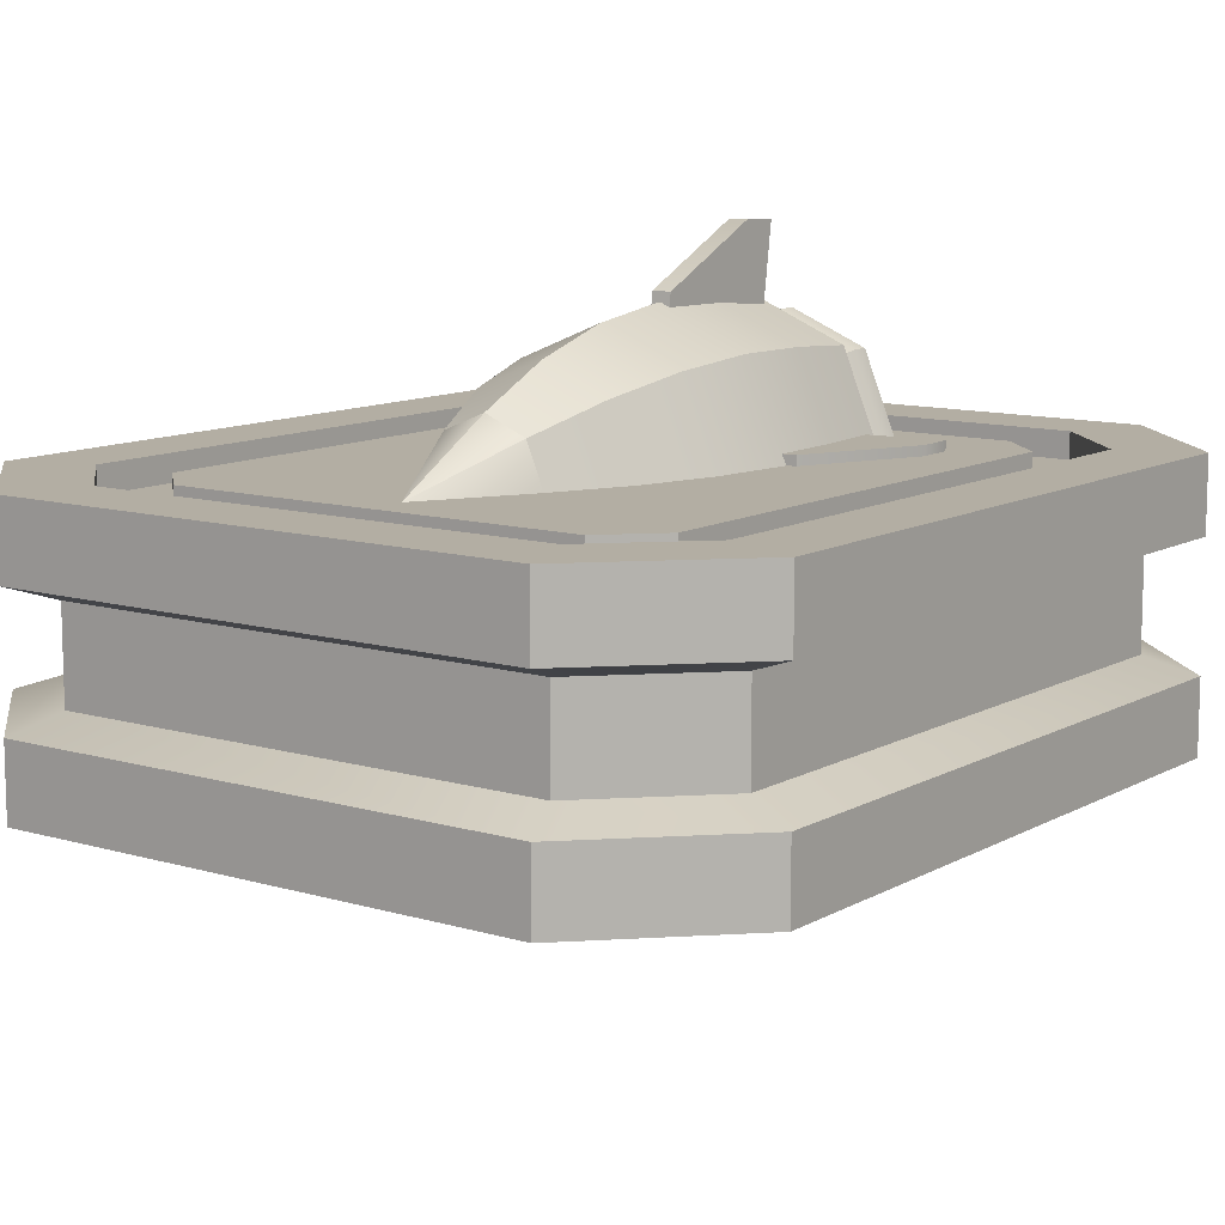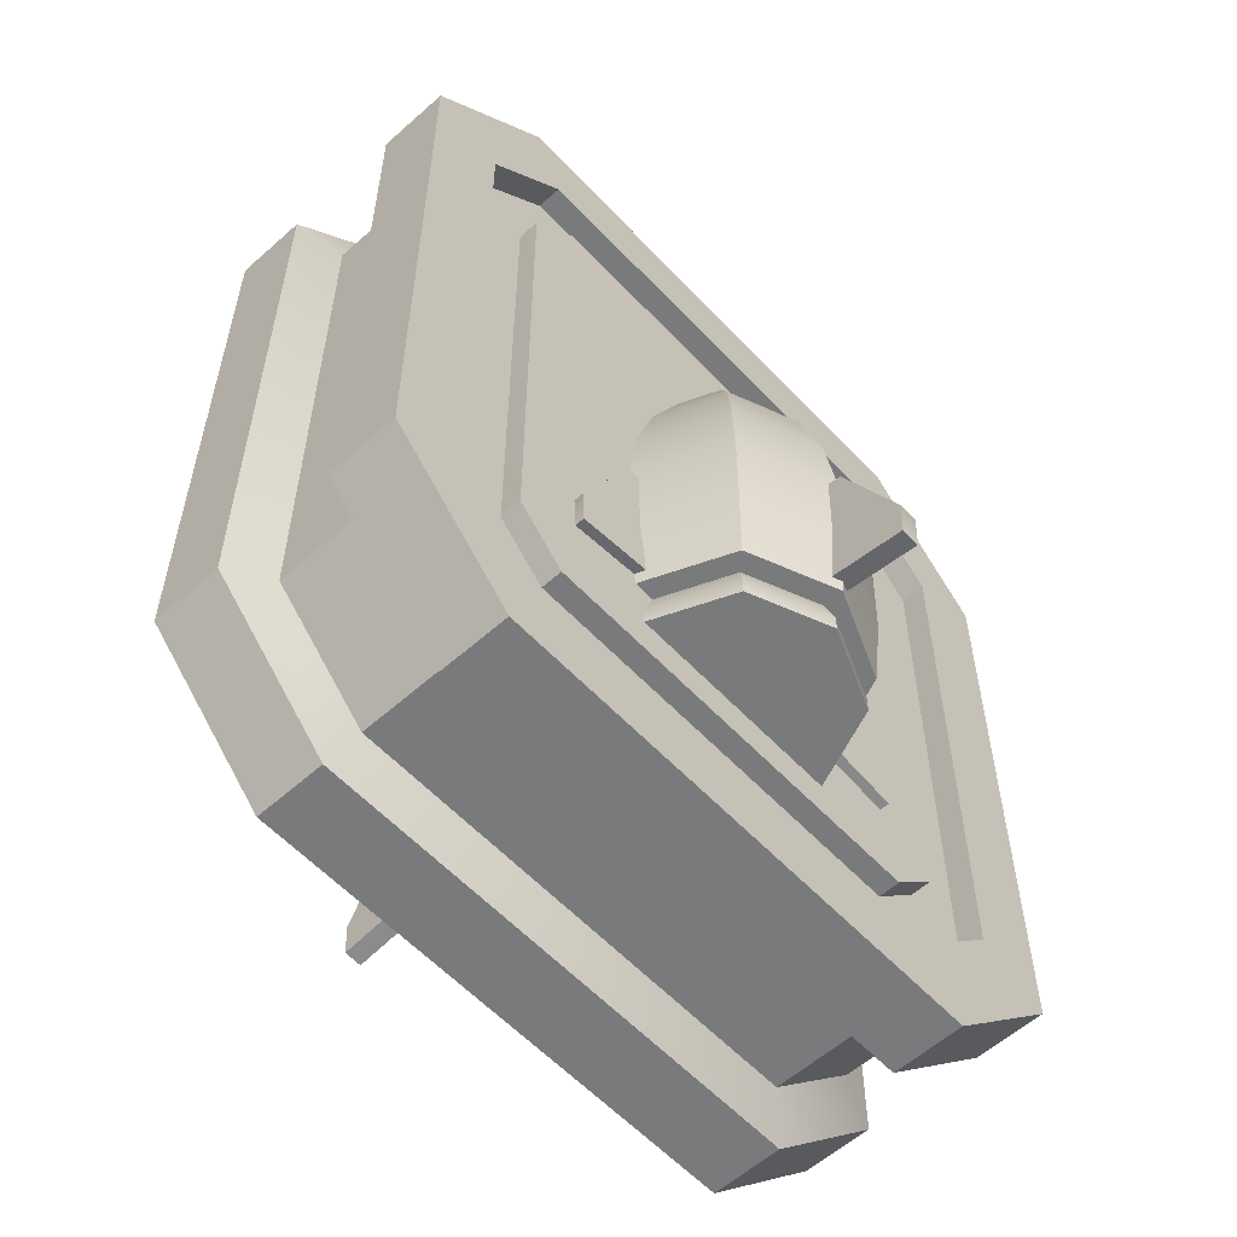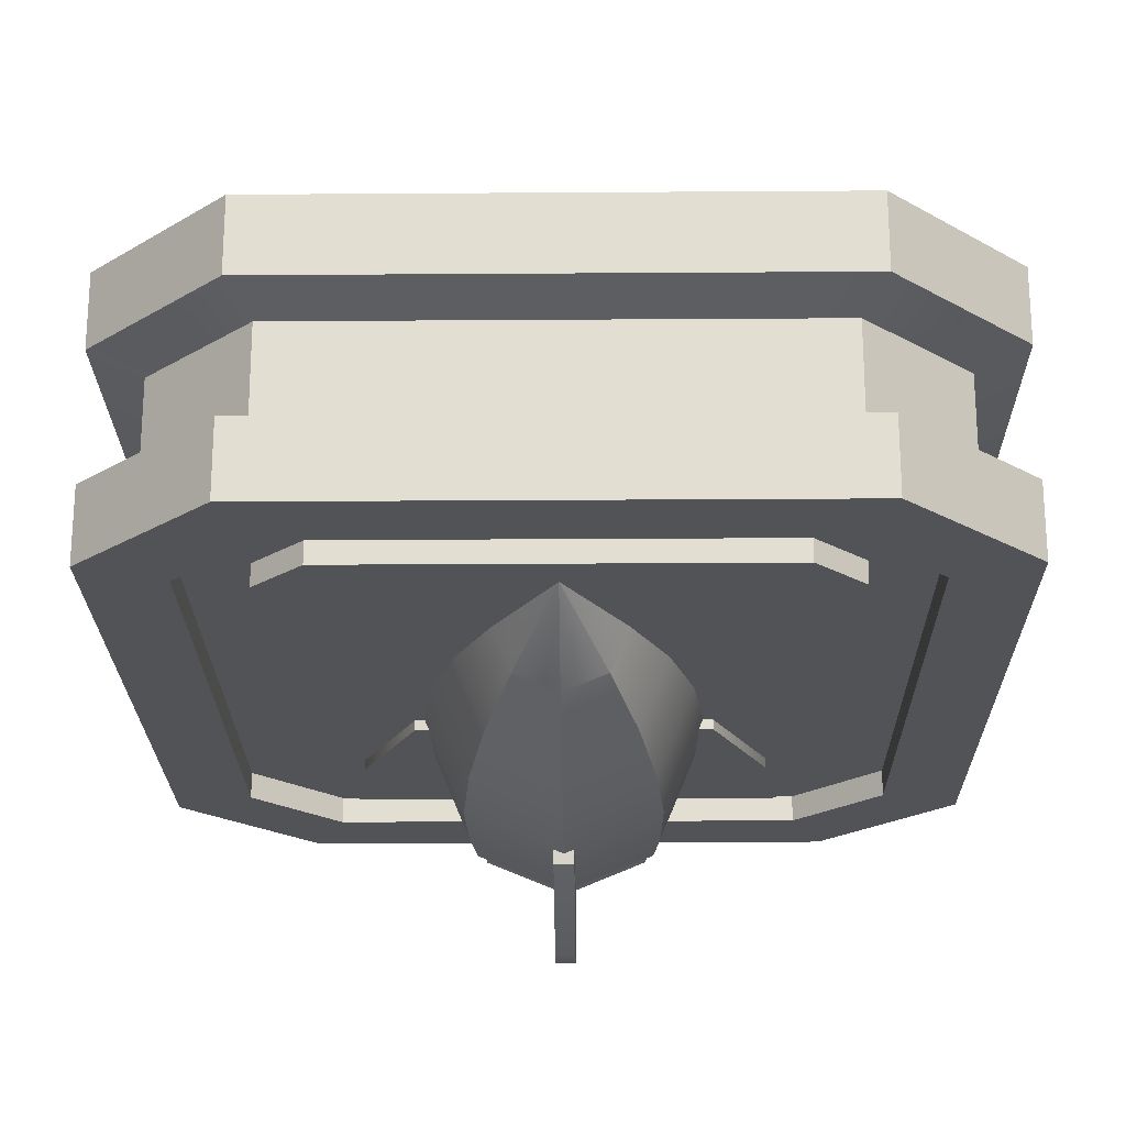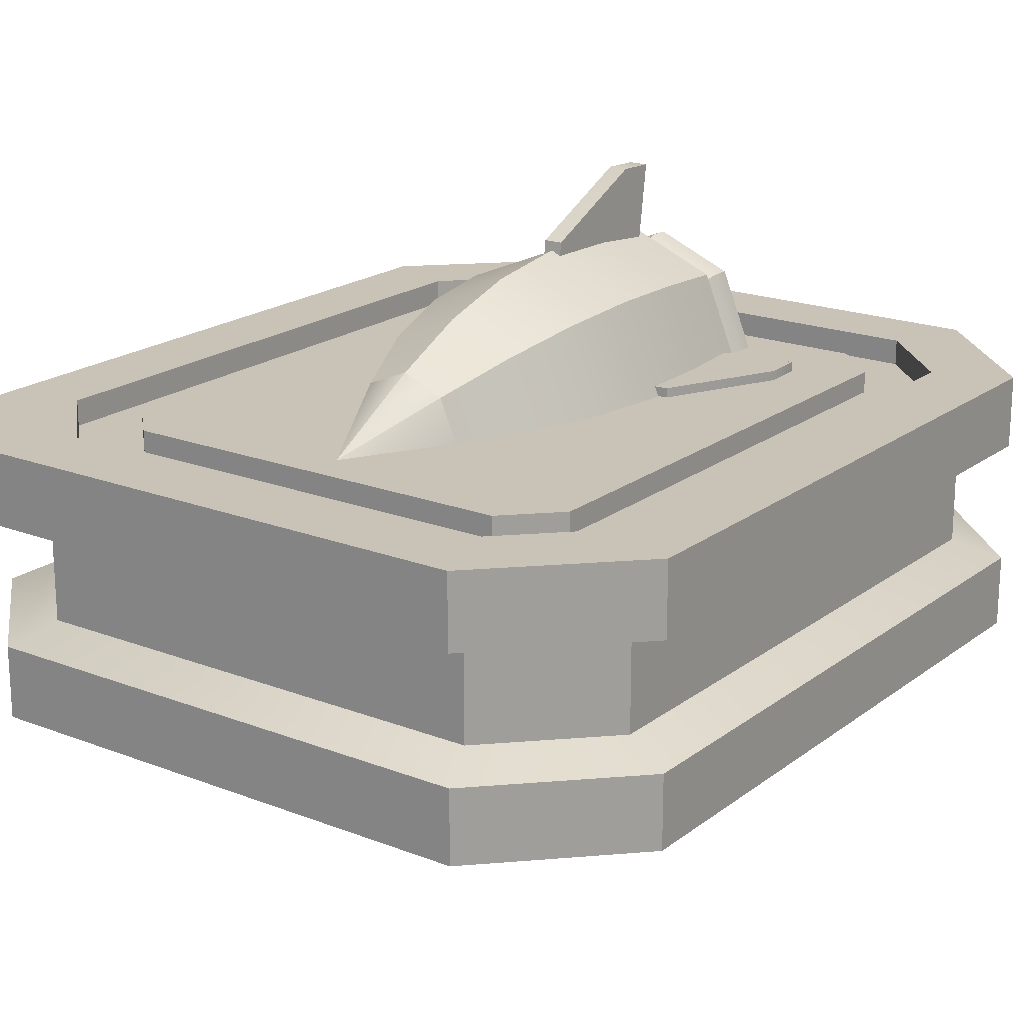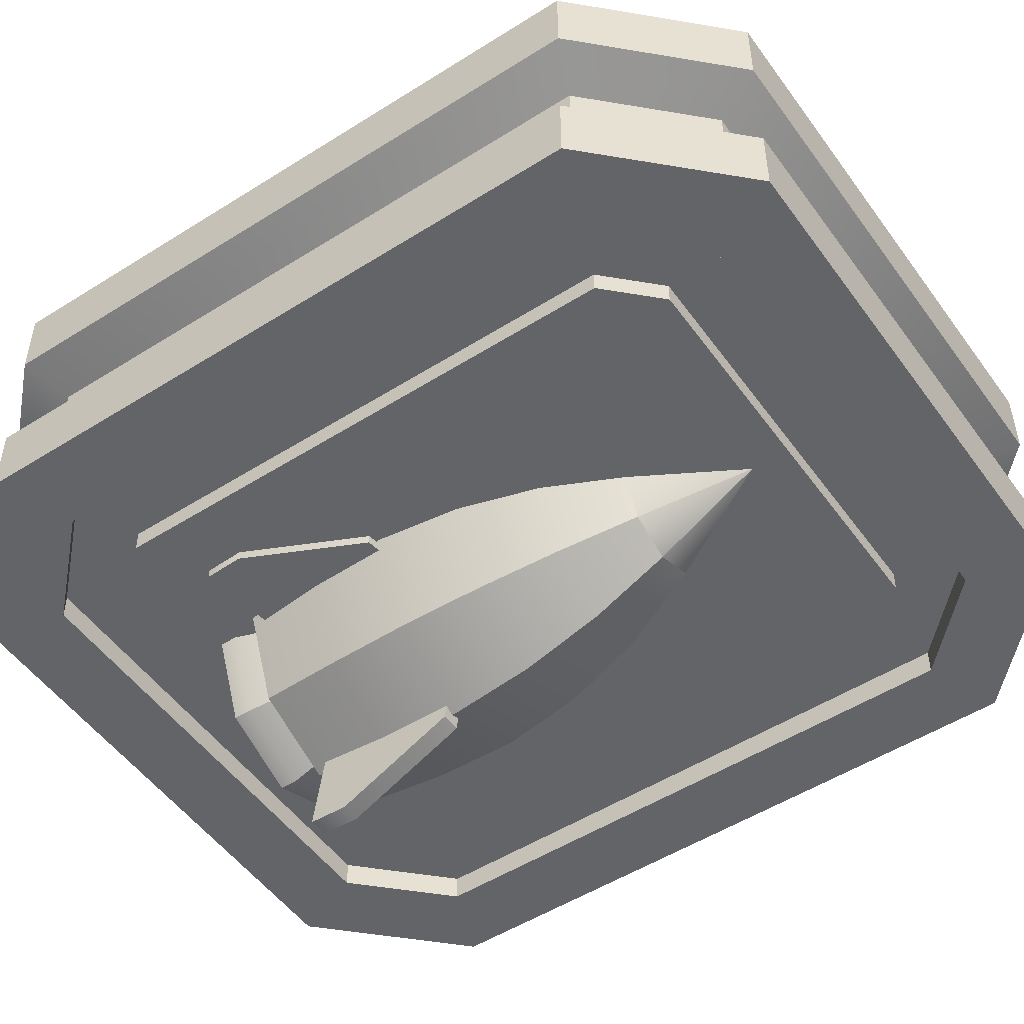
<metadata>
{"format":"obj","ext":"obj","renderer":"f3d","projection":"perspective","resolution":1024,"background":"white","views":[{"elev":10.9,"azim":-143.6,"up":"+Z"},{"elev":-58.0,"azim":-47.4,"up":"+Y"},{"elev":-22.3,"azim":-179.3,"up":"+Z"},{"elev":19.5,"azim":-144.0,"up":"+Z"},{"elev":-51.2,"azim":124.6,"up":"+Z"}]}
</metadata>
<code>
o powerUp_Rocket
v -0.122 0.0167 0.06188
v -0.182 0.0767 0.06188
v -0.182 0.3753 0.06188
v -0.122 0.4353 0.06188
v 0.122 0.4353 0.06188
v 0.182 0.3753 0.06188
v 0.182 0.0767 0.06188
v 0.122 0.0167 0.06188
v -0.1074 0.0519 0.06188
v -0.1468 0.09128 0.06188
v -0.1468 0.3607 0.06188
v -0.1074 0.4001 0.06188
v 0.1074 0.4001 0.06188
v 0.1468 0.3607 0.06188
v 0.1468 0.09128 0.06188
v 0.1074 0.0519 0.06188
v -0.1074 0.0519 0.04988
v -0.1468 0.09128 0.04988
v -0.1468 0.3607 0.04988
v -0.1074 0.4001 0.04988
v 0.1074 0.4001 0.04988
v 0.1468 0.3607 0.04988
v 0.1468 0.09128 0.04988
v 0.1074 0.0519 0.04988
v -0.09549 0.0807 0.04988
v -0.118 0.1032 0.04988
v -0.118 0.3488 0.04988
v -0.09549 0.3713 0.04988
v 0.09549 0.3713 0.04988
v 0.118 0.3488 0.04988
v 0.118 0.1032 0.04988
v 0.09549 0.0807 0.04988
v -0.09549 0.0807 0.05988
v -0.118 0.1032 0.05988
v -0.118 0.3488 0.05988
v -0.09549 0.3713 0.05988
v 0.09549 0.3713 0.05988
v 0.118 0.3488 0.05988
v 0.118 0.1032 0.05988
v 0.09549 0.0807 0.05988
v 0.122 0.0167 0.02826
v -0.122 0.0167 0.02826
v 0.182 0.3753 0.02826
v 0.182 0.0767 0.02826
v -0.122 0.4353 0.02826
v 0.122 0.4353 0.02826
v -0.182 0.0767 0.02826
v -0.182 0.3753 0.02826
v 0.1129 0.0387 0.02063
v -0.1129 0.0387 0.02063
v 0.16 0.3662 0.02063
v 0.16 0.08581 0.02063
v -0.1129 0.4133 0.02063
v 0.1129 0.4133 0.02063
v -0.16 0.08581 0.02063
v -0.16 0.3662 0.02063
v -0.122 0.0167 -0.06188
v -0.182 0.0767 -0.06188
v -0.182 0.3753 -0.06188
v -0.122 0.4353 -0.06188
v 0.122 0.4353 -0.06188
v 0.182 0.3753 -0.06188
v 0.182 0.0767 -0.06188
v 0.122 0.0167 -0.06188
v -0.1074 0.0519 -0.06188
v -0.1468 0.09128 -0.06188
v -0.1468 0.3607 -0.06188
v -0.1074 0.4001 -0.06188
v 0.1074 0.4001 -0.06188
v 0.1468 0.3607 -0.06188
v 0.1468 0.09128 -0.06188
v 0.1074 0.0519 -0.06188
v -0.1074 0.0519 -0.04988
v -0.1468 0.09128 -0.04988
v -0.1468 0.3607 -0.04988
v -0.1074 0.4001 -0.04988
v 0.1074 0.4001 -0.04988
v 0.1468 0.3607 -0.04988
v 0.1468 0.09128 -0.04988
v 0.1074 0.0519 -0.04988
v -0.09549 0.0807 -0.04988
v -0.118 0.1032 -0.04988
v -0.118 0.3488 -0.04988
v -0.09549 0.3713 -0.04988
v 0.09549 0.3713 -0.04988
v 0.118 0.3488 -0.04988
v 0.118 0.1032 -0.04988
v 0.09549 0.0807 -0.04988
v -0.09549 0.0807 -0.05988
v -0.118 0.1032 -0.05988
v -0.118 0.3488 -0.05988
v -0.09549 0.3713 -0.05988
v 0.09549 0.3713 -0.05988
v 0.118 0.3488 -0.05988
v 0.118 0.1032 -0.05988
v 0.09549 0.0807 -0.05988
v 0.122 0.0167 -0.02826
v -0.122 0.0167 -0.02826
v 0.182 0.3753 -0.02826
v 0.182 0.0767 -0.02826
v -0.122 0.4353 -0.02826
v 0.122 0.4353 -0.02826
v -0.182 0.0767 -0.02826
v -0.182 0.3753 -0.02826
v 0.1129 0.0387 -0.02063
v -0.1129 0.0387 -0.02063
v 0.16 0.3662 -0.02063
v 0.16 0.08581 -0.02063
v -0.1129 0.4133 -0.02063
v 0.1129 0.4133 -0.02063
v -0.16 0.08581 -0.02063
v -0.16 0.3662 -0.02063
v -0.05566 0.1206 0.05988
v -0.03936 0.1206 0.09924
v 2.228e-08 0.1206 0.1155
v 0.03936 0.1206 0.09924
v 0.05566 0.1206 0.05988
v 2.228e-08 0.3533 0.05988
v 0.02747 0.3055 0.05988
v 0.0593 0.1582 0.05988
v 0.01943 0.3055 0.07931
v 0.04193 0.1582 0.1018
v 2.228e-08 0.3055 0.08735
v 2.228e-08 0.1582 0.1192
v -0.01943 0.3055 0.07931
v -0.04193 0.1582 0.1018
v -0.02747 0.3055 0.05988
v -0.0593 0.1582 0.05988
v 0.04393 0.271 0.05988
v 0.05487 0.2343 0.05988
v 0.06004 0.1964 0.05988
v 0.03106 0.271 0.09094
v 0.0388 0.2343 0.09868
v 0.04245 0.1964 0.1023
v 2.228e-08 0.271 0.1038
v 2.228e-08 0.2343 0.1148
v 2.228e-08 0.1964 0.1199
v -0.03106 0.271 0.09094
v -0.0388 0.2343 0.09868
v -0.04245 0.1964 0.1023
v -0.04393 0.271 0.05988
v -0.05487 0.2343 0.05988
v -0.06004 0.1964 0.05988
v -0.046 0.1206 0.05988
v -0.03253 0.1206 0.09241
v 2.228e-08 0.1206 0.1059
v 0.03253 0.1206 0.09241
v 0.046 0.1206 0.05988
v -0.05098 0.1066 0.05988
v -0.03605 0.1066 0.09593
v 2.228e-08 0.1066 0.1109
v 0.03605 0.1066 0.09593
v 0.05098 0.1066 0.05988
v -0.05098 0.09875 0.05988
v -0.03605 0.09875 0.09593
v 2.228e-08 0.09875 0.1109
v 0.03605 0.09875 0.09593
v 0.05098 0.09875 0.05988
v 0.004432 0.1274 0.1113
v 0.004432 0.1221 0.149
v -0.004432 0.1221 0.149
v -0.004432 0.1274 0.1113
v 0.004432 0.1947 0.1143
v -0.004432 0.1947 0.1143
v 0.004432 0.1933 0.1242
v 0.004432 0.1398 0.1497
v -0.004432 0.1933 0.1242
v -0.004432 0.1398 0.1497
v 0.08907 0.1221 0.06431
v 0.05147 0.1274 0.06431
v 0.05443 0.1947 0.06431
v 0.06433 0.1933 0.06431
v 0.08985 0.1398 0.06431
v -0.05147 0.1274 0.06431
v -0.08907 0.1221 0.06431
v -0.05443 0.1947 0.06431
v -0.06433 0.1933 0.06431
v -0.08985 0.1398 0.06431
v 0.08907 0.1221 0.05988
v 0.05147 0.1274 0.05988
v 0.05443 0.1947 0.05988
v 0.06433 0.1933 0.05988
v 0.08985 0.1398 0.05988
v -0.08907 0.1221 0.05988
v -0.05147 0.1274 0.05988
v -0.05443 0.1947 0.05988
v -0.06433 0.1933 0.05988
v -0.08985 0.1398 0.05988
v 2.228e-08 0.1206 -0.1155
v -0.03936 0.1206 -0.09924
v -0.05566 0.1206 -0.05988
v 0.05566 0.1206 -0.05988
v 0.03936 0.1206 -0.09924
v 2.228e-08 0.3533 -0.05988
v 0.01943 0.3055 -0.07931
v 0.04193 0.1582 -0.1018
v 2.228e-08 0.3055 -0.08735
v 2.228e-08 0.1582 -0.1192
v 0.02747 0.3055 -0.05988
v 0.0593 0.1582 -0.05988
v -0.02747 0.3055 -0.05988
v -0.0593 0.1582 -0.05988
v -0.01943 0.3055 -0.07931
v -0.04193 0.1582 -0.1018
v 0.03106 0.271 -0.09094
v 2.228e-08 0.271 -0.1038
v 0.0388 0.2343 -0.09868
v 2.228e-08 0.2343 -0.1148
v 0.04245 0.1964 -0.1023
v 2.228e-08 0.1964 -0.1199
v 0.04393 0.271 -0.05988
v 0.05487 0.2343 -0.05988
v 0.06004 0.1964 -0.05988
v -0.04393 0.271 -0.05988
v -0.05487 0.2343 -0.05988
v -0.06004 0.1964 -0.05988
v -0.03106 0.271 -0.09094
v -0.0388 0.2343 -0.09868
v -0.04245 0.1964 -0.1023
v 2.228e-08 0.1206 -0.1059
v -0.03253 0.1206 -0.09241
v -0.046 0.1206 -0.05988
v 0.046 0.1206 -0.05988
v 0.03253 0.1206 -0.09241
v 2.228e-08 0.1066 -0.1109
v -0.03605 0.1066 -0.09593
v -0.05098 0.1066 -0.05988
v 0.05098 0.1066 -0.05988
v 0.03605 0.1066 -0.09593
v 2.228e-08 0.09875 -0.1109
v -0.03605 0.09875 -0.09593
v -0.05098 0.09875 -0.05988
v 0.05098 0.09875 -0.05988
v 0.03605 0.09875 -0.09593
v 0.05147 0.1274 -0.06431
v 0.08907 0.1221 -0.06431
v 0.05443 0.1947 -0.06431
v 0.06433 0.1933 -0.06431
v 0.08985 0.1398 -0.06431
v -0.004432 0.1274 -0.1113
v -0.004432 0.1221 -0.149
v 0.004432 0.1221 -0.149
v 0.004432 0.1274 -0.1113
v -0.004432 0.1947 -0.1143
v 0.004432 0.1947 -0.1143
v -0.004432 0.1933 -0.1242
v -0.004432 0.1398 -0.1497
v 0.004432 0.1933 -0.1242
v 0.004432 0.1398 -0.1497
v -0.08907 0.1221 -0.06431
v -0.05147 0.1274 -0.06431
v -0.05443 0.1947 -0.06431
v -0.06433 0.1933 -0.06431
v -0.08985 0.1398 -0.06431
v 0.08907 0.1221 -0.05988
v 0.05147 0.1274 -0.05988
v 0.05443 0.1947 -0.05988
v 0.06433 0.1933 -0.05988
v 0.08985 0.1398 -0.05988
v -0.08907 0.1221 -0.05988
v -0.05147 0.1274 -0.05988
v -0.05443 0.1947 -0.05988
v -0.06433 0.1933 -0.05988
v -0.08985 0.1398 -0.05988
v 1.483e-08 0.09875 0.05988
v 1.483e-08 0.09875 -0.05988
g Default
f 118 127 125
f 118 125 123
f 118 123 121
f 118 121 119
f 159 160 161 162
f 163 164 167 165
f 162 161 168 167 164
f 166 168 161 160
f 164 163 159 162
f 159 163 165 166 160
f 165 167 168 166
f 170 169 173 172 171
f 174 176 177 178 175
f 179 169 170 180
f 181 171 172 182
f 183 173 169 179
f 180 170 171 181
f 182 172 173 183
f 175 184 185 174
f 176 186 187 177
f 178 188 184 175
f 174 185 186 176
f 177 187 188 178
f 194 197 203
f 194 203 201
f 194 199 195
f 194 195 197
f 235 237 238 239 236
f 240 241 242 243
f 244 245 248 246
f 243 242 249 248 245
f 247 249 242 241
f 245 244 240 243
f 240 244 246 247 241
f 246 248 249 247
f 251 250 254 253 252
f 236 255 256 235
f 237 257 258 238
f 239 259 255 236
f 235 256 257 237
f 238 258 259 239
f 260 250 251 261
f 262 252 253 263
f 264 254 250 260
f 261 251 252 262
f 263 253 254 264
f 128 113 114 126
f 126 114 115 124
f 124 115 116 122
f 120 122 116 117
f 119 121 132 129
f 129 132 133 130
f 130 133 134 131
f 131 134 122 120
f 121 123 135 132
f 132 135 136 133
f 133 136 137 134
f 134 137 124 122
f 123 125 138 135
f 135 138 139 136
f 136 139 140 137
f 137 140 126 124
f 125 127 141 138
f 138 141 142 139
f 139 142 143 140
f 140 143 128 126
f 117 116 147 148
f 116 115 146 147
f 115 114 145 146
f 114 113 144 145
f 198 189 190 204
f 204 190 191 202
f 200 192 193 196
f 196 193 189 198
f 197 195 205 206
f 206 205 207 208
f 208 207 209 210
f 210 209 196 198
f 195 199 211 205
f 205 211 212 207
f 207 212 213 209
f 209 213 200 196
f 201 203 217 214
f 214 217 218 215
f 215 218 219 216
f 216 219 204 202
f 203 197 206 217
f 217 206 208 218
f 218 208 210 219
f 219 210 198 204
f 189 193 224 220
f 193 192 223 224
f 191 190 221 222
f 190 189 220 221
f 34 33 40 39 38 37 36 35
f 18 17 25 26
f 17 24 32 25
f 24 23 31 32
f 23 22 30 31
f 22 21 29 30
f 21 20 28 29
f 20 19 27 28
f 19 18 26 27
f 26 25 33 34
f 25 32 40 33
f 32 31 39 40
f 31 30 38 39
f 30 29 37 38
f 29 28 36 37
f 28 27 35 36
f 27 26 34 35
f 90 91 92 93 94 95 96 89
f 74 82 81 73
f 73 81 88 80
f 80 88 87 79
f 79 87 86 78
f 78 86 85 77
f 77 85 84 76
f 76 84 83 75
f 75 83 82 74
f 82 90 89 81
f 81 89 96 88
f 88 96 95 87
f 87 95 94 86
f 86 94 93 85
f 85 93 92 84
f 84 92 91 83
f 83 91 90 82
f 2 1 9 10
f 1 8 16 9
f 8 7 15 16
f 7 6 14 15
f 6 5 13 14
f 5 4 12 13
f 4 3 11 12
f 3 2 10 11
f 10 9 17 18
f 9 16 24 17
f 16 15 23 24
f 15 14 22 23
f 14 13 21 22
f 13 12 20 21
f 12 11 19 20
f 11 10 18 19
f 41 8 1 42
f 43 6 7 44
f 45 4 5 46
f 47 2 3 48
f 48 3 4 45
f 42 1 2 47
f 46 5 6 43
f 44 7 8 41
f 41 42 50 49
f 42 47 55 50
f 47 48 56 55
f 48 45 53 56
f 45 46 54 53
f 46 43 51 54
f 43 44 52 51
f 44 41 49 52
f 49 50 106 105
f 51 52 108 107
f 53 54 110 109
f 112 111 55 56
f 56 53 109 112
f 50 55 111 106
f 54 51 107 110
f 52 49 105 108
f 58 66 65 57
f 57 65 72 64
f 64 72 71 63
f 63 71 70 62
f 62 70 69 61
f 61 69 68 60
f 60 68 67 59
f 59 67 66 58
f 66 74 73 65
f 65 73 80 72
f 72 80 79 71
f 71 79 78 70
f 70 78 77 69
f 69 77 76 68
f 68 76 75 67
f 67 75 74 66
f 97 98 57 64
f 99 100 63 62
f 101 102 61 60
f 103 104 59 58
f 104 101 60 59
f 98 103 58 57
f 102 99 62 61
f 100 97 64 63
f 97 105 106 98
f 98 106 111 103
f 103 111 112 104
f 104 112 109 101
f 101 109 110 102
f 102 110 107 99
f 99 107 108 100
f 100 108 105 97
f 148 147 152 153
f 147 146 151 152
f 146 145 150 151
f 145 144 149 150
f 152 151 156 157
f 151 150 155 156
f 150 149 154 155
f 153 152 157 158
f 222 221 226 227
f 221 220 225 226
f 220 224 229 225
f 224 223 228 229
f 227 226 231 232
f 226 225 230 231
f 225 229 234 230
f 229 228 233 234
f 158 157 156 265
f 156 155 154 265
f 234 233 266 230
f 266 232 231 230

</code>
